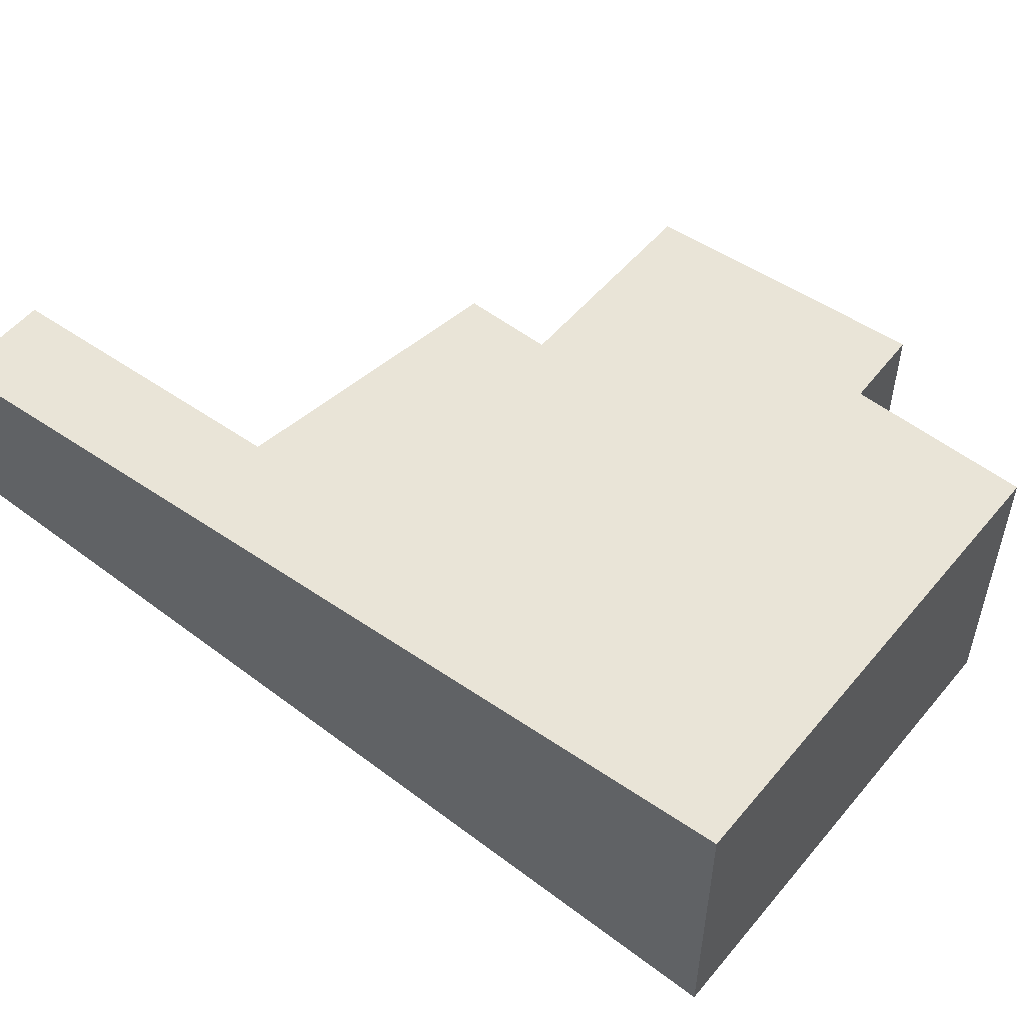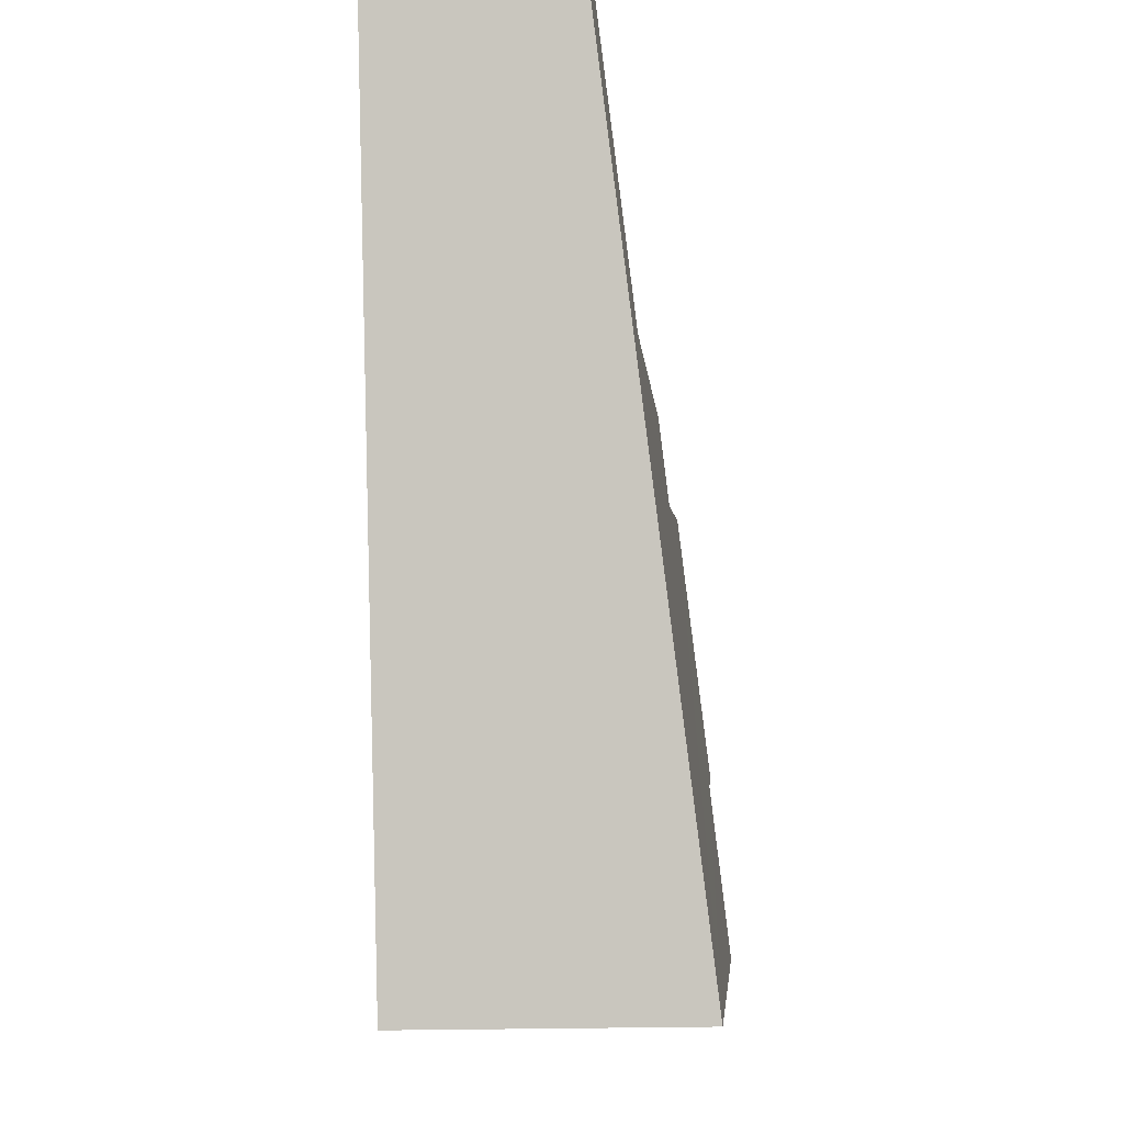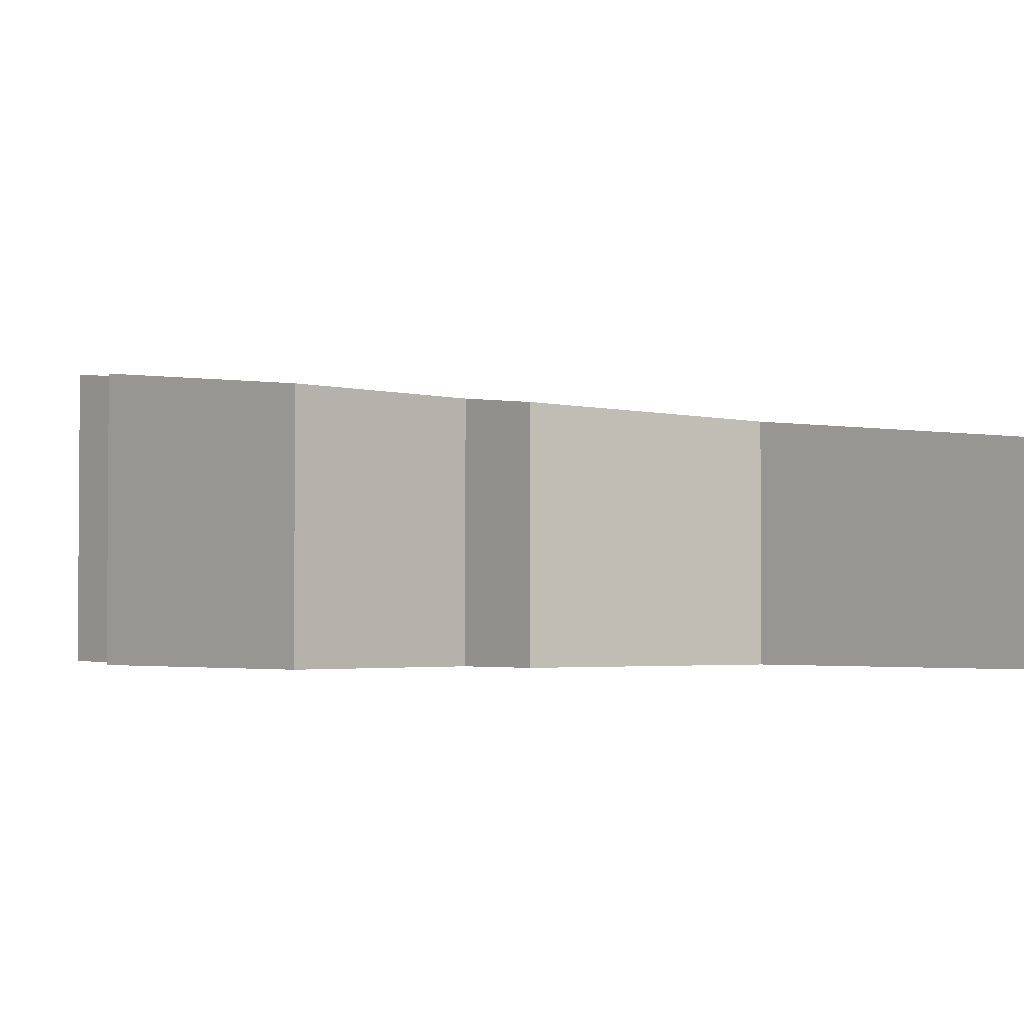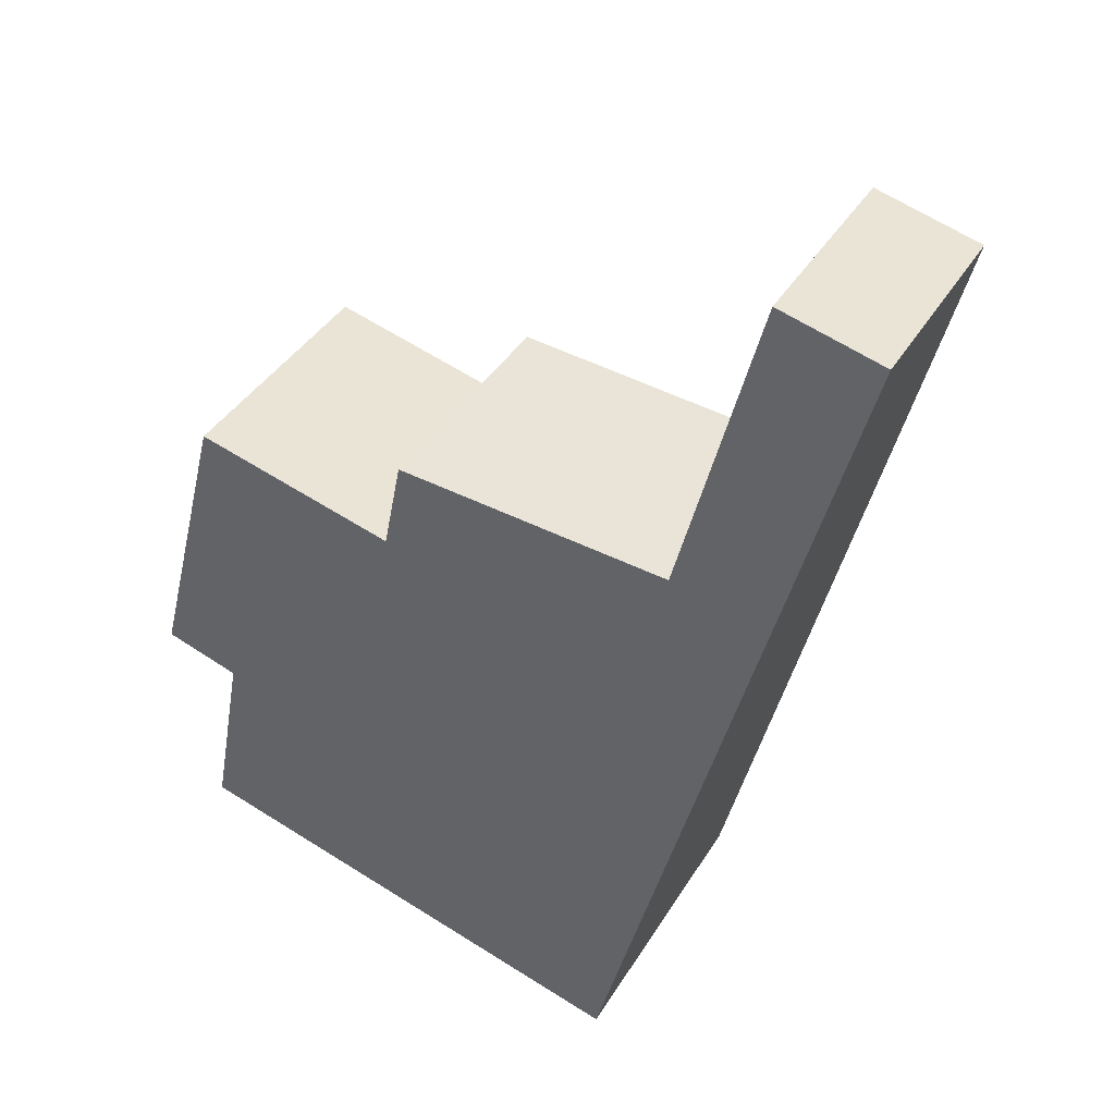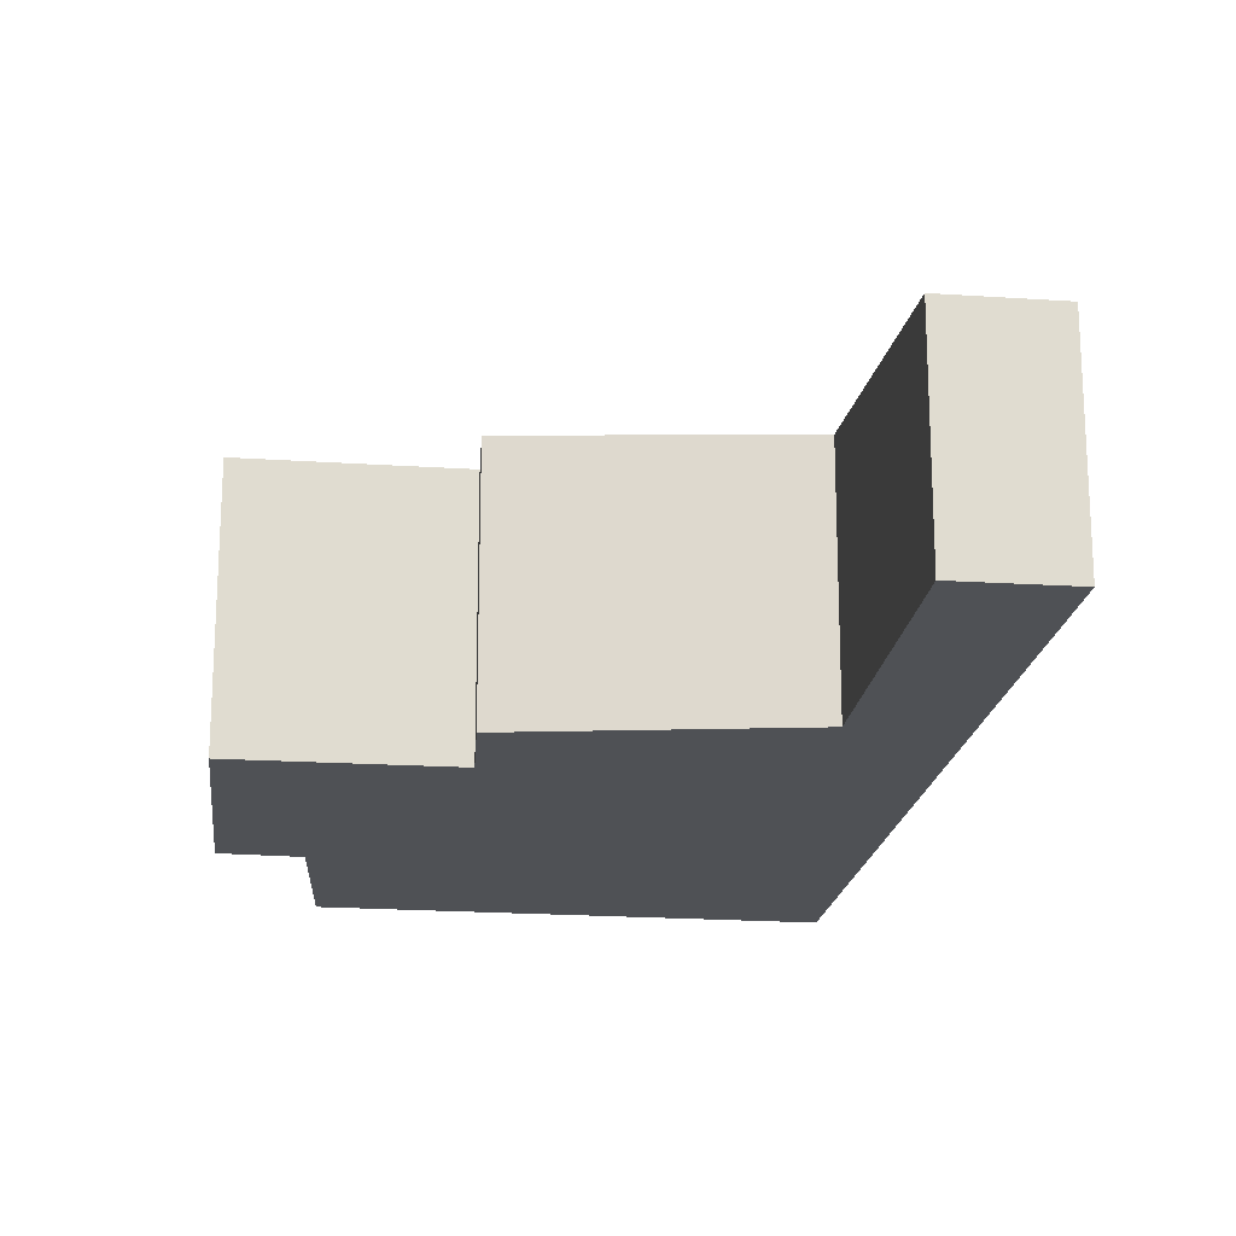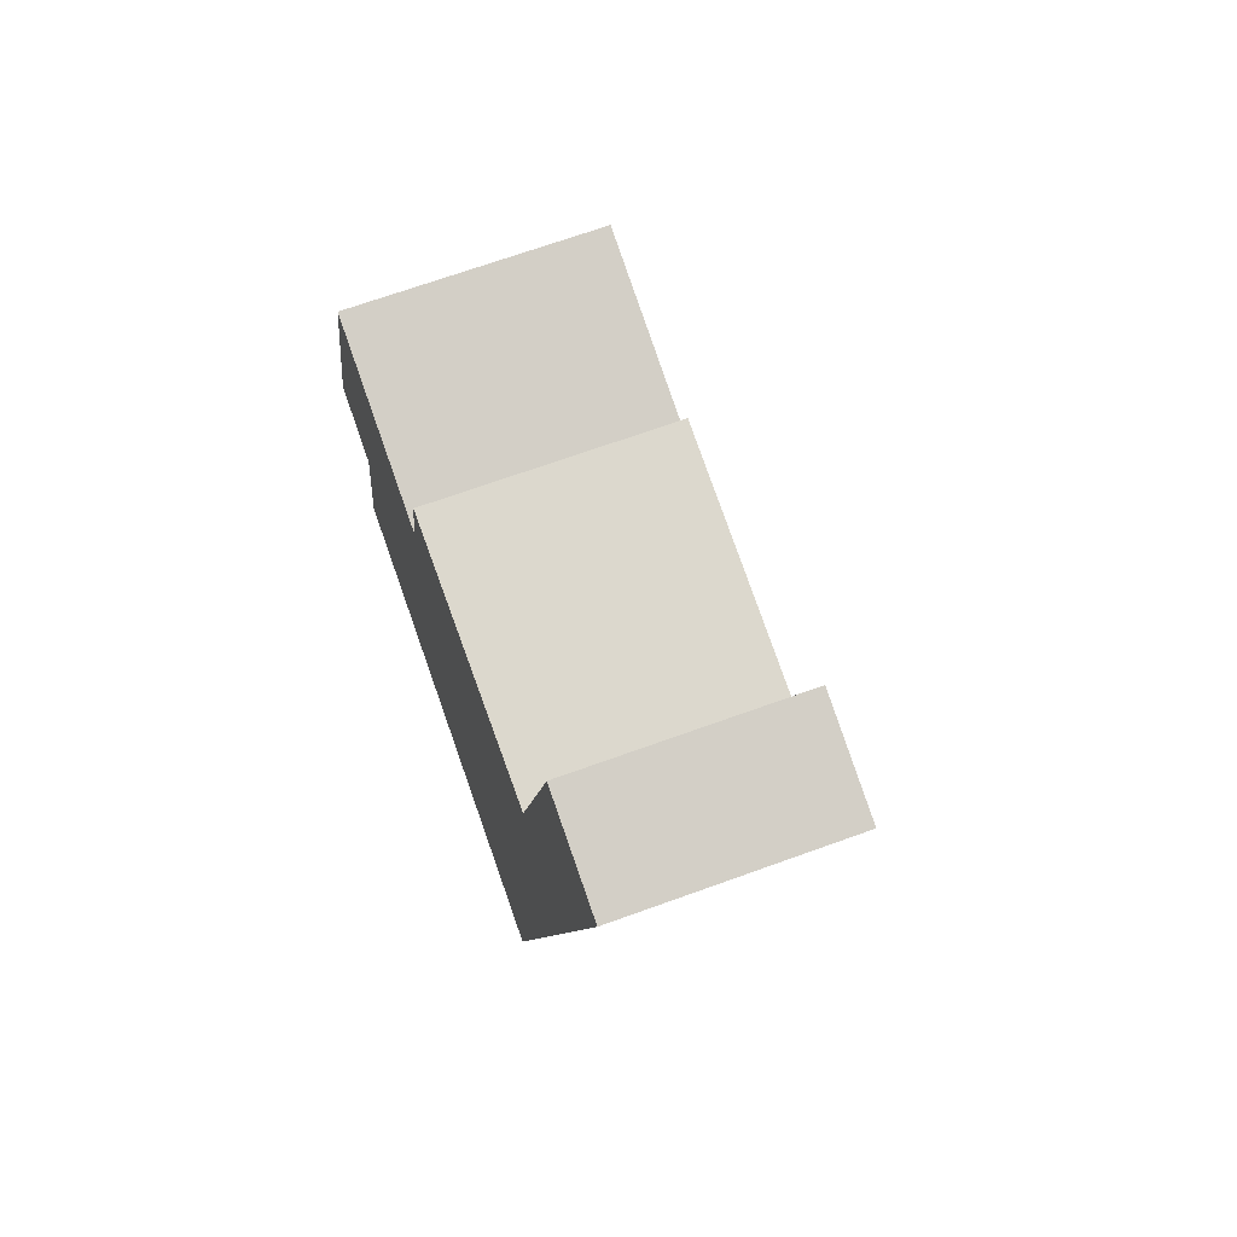
<metadata>
{"format":"obj","ext":"obj","renderer":"f3d","projection":"perspective","resolution":1024,"background":"white","views":[{"elev":54.0,"azim":144.1,"up":"+Y"},{"elev":-17.7,"azim":95.0,"up":"+Z"},{"elev":-2.5,"azim":-29.6,"up":"+Y"},{"elev":39.3,"azim":28.2,"up":"+Z"},{"elev":-19.5,"azim":7.8,"up":"+Y"},{"elev":68.2,"azim":70.0,"up":"+Z"}]}
</metadata>
<code>
v  0.76 2.689 2.966
v  0.792 3.008 -0.244
v  0 3.005 1.84e-16
v  5.309 3.205 -3.494
v  2.885 2.685 2.411
v  6.952 2.557 2.564
v  3.079 2.584 3.377
v  3.621 2.573 3.331
v  4.474 2.557 3.259
v  5.991 2.527 3.131
v  6.841 2.177 6.42
v  7.921 2.174 6.138
v  0.442 3.207 -2.152
v  0.792 1.494e-17 -0.244
v  0 0 0
v  0.76 -1.816e-16 2.966
v  2.885 -1.476e-16 2.411
v  3.079 -2.068e-16 3.377
v  5.991 -1.917e-16 3.131
v  4.474 -1.996e-16 3.259
v  3.621 -2.04e-16 3.331
v  6.841 -3.931e-16 6.42
v  7.921 -3.758e-16 6.138
v  0.442 1.318e-16 -2.152
v  5.309 2.139e-16 -3.494
v  6.952 -1.57e-16 2.564
g defaultobject
f 1 2 3
f 2 1 4
f 4 1 5
f 4 5 6
f 6 5 7
f 6 7 8
f 6 8 9
f 6 9 10
f 6 10 11
f 6 11 12
f 4 13 2
f 14 3 2
f 3 14 15
f 16 5 1
f 5 16 17
f 18 8 7
f 8 18 9
f 9 18 10
f 10 18 19
f 19 18 20
f 20 18 21
f 22 12 11
f 12 22 23
f 4 24 13
f 24 4 25
f 15 1 3
f 1 15 16
f 17 7 5
f 7 17 18
f 19 11 10
f 11 19 22
f 24 2 13
f 2 24 14
f 23 6 12
f 6 23 26
f 6 26 4
f 4 26 25
f 15 14 16
f 22 26 23
f 26 22 19
f 26 19 25
f 25 19 20
f 25 20 21
f 25 21 24
f 24 21 17
f 17 21 18
f 24 17 14
f 14 17 16

</code>
